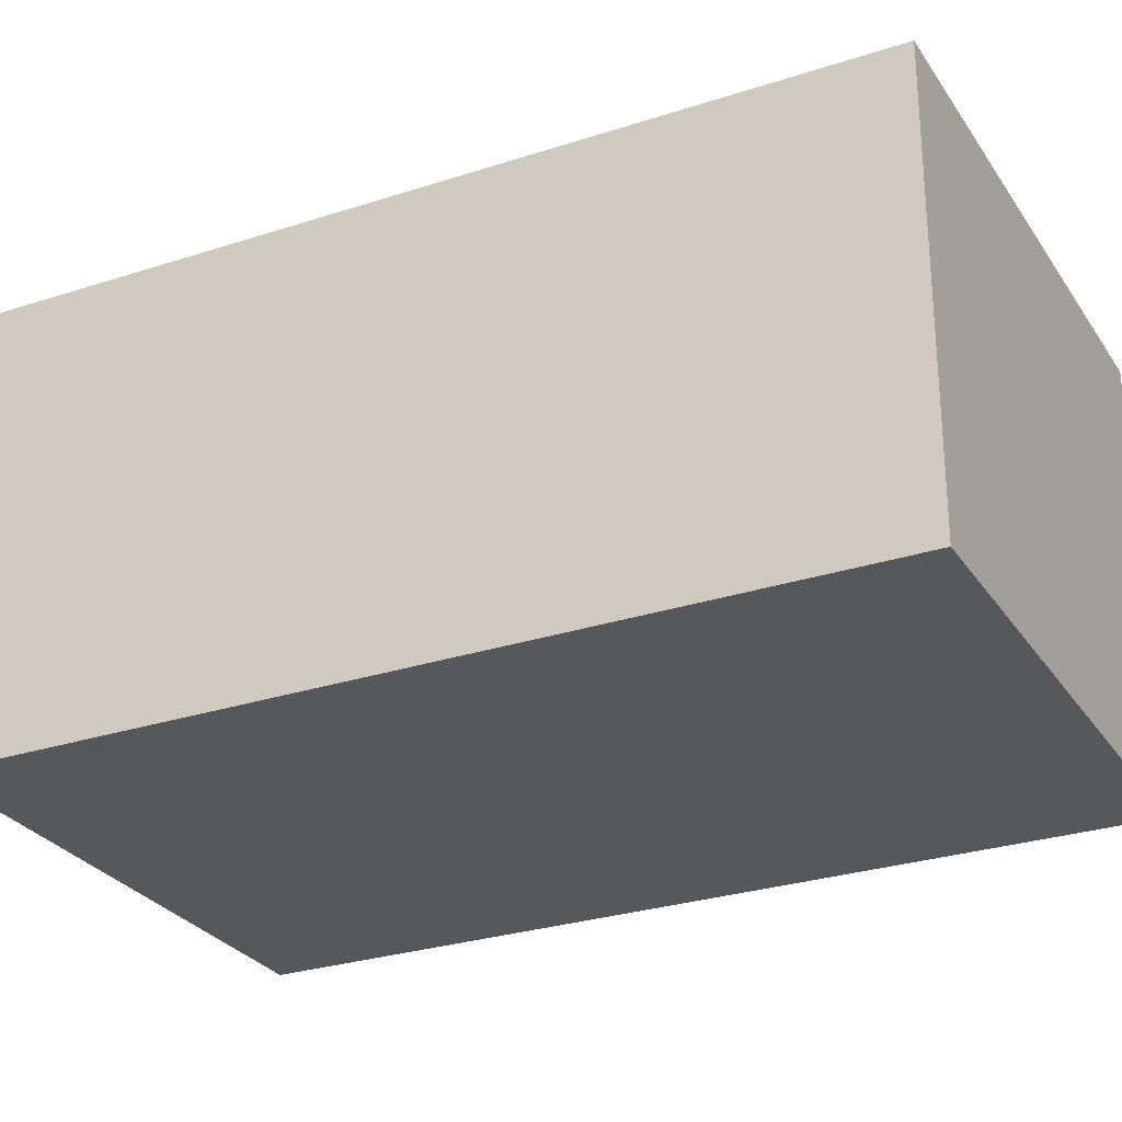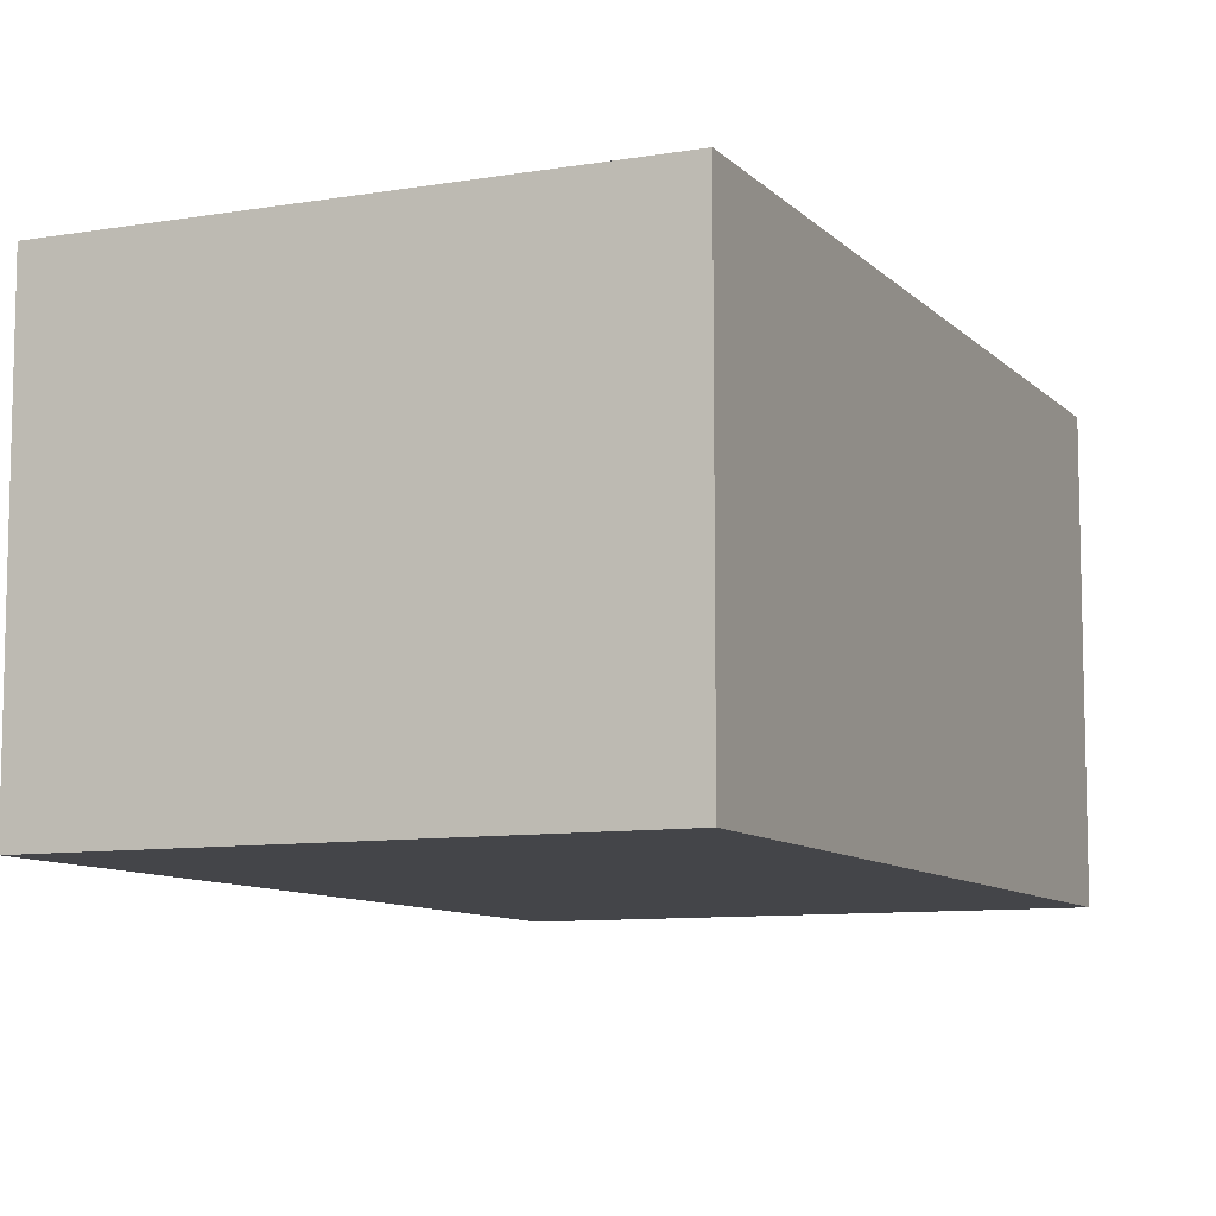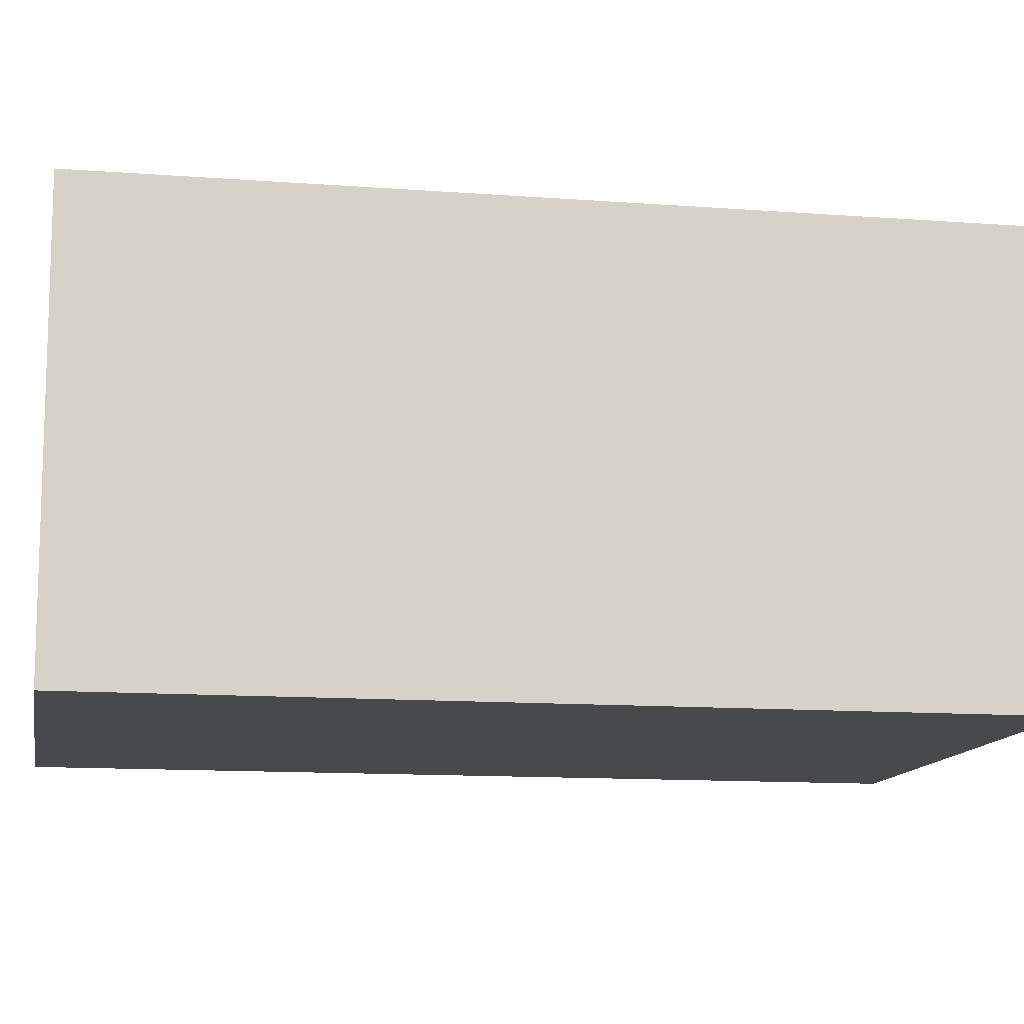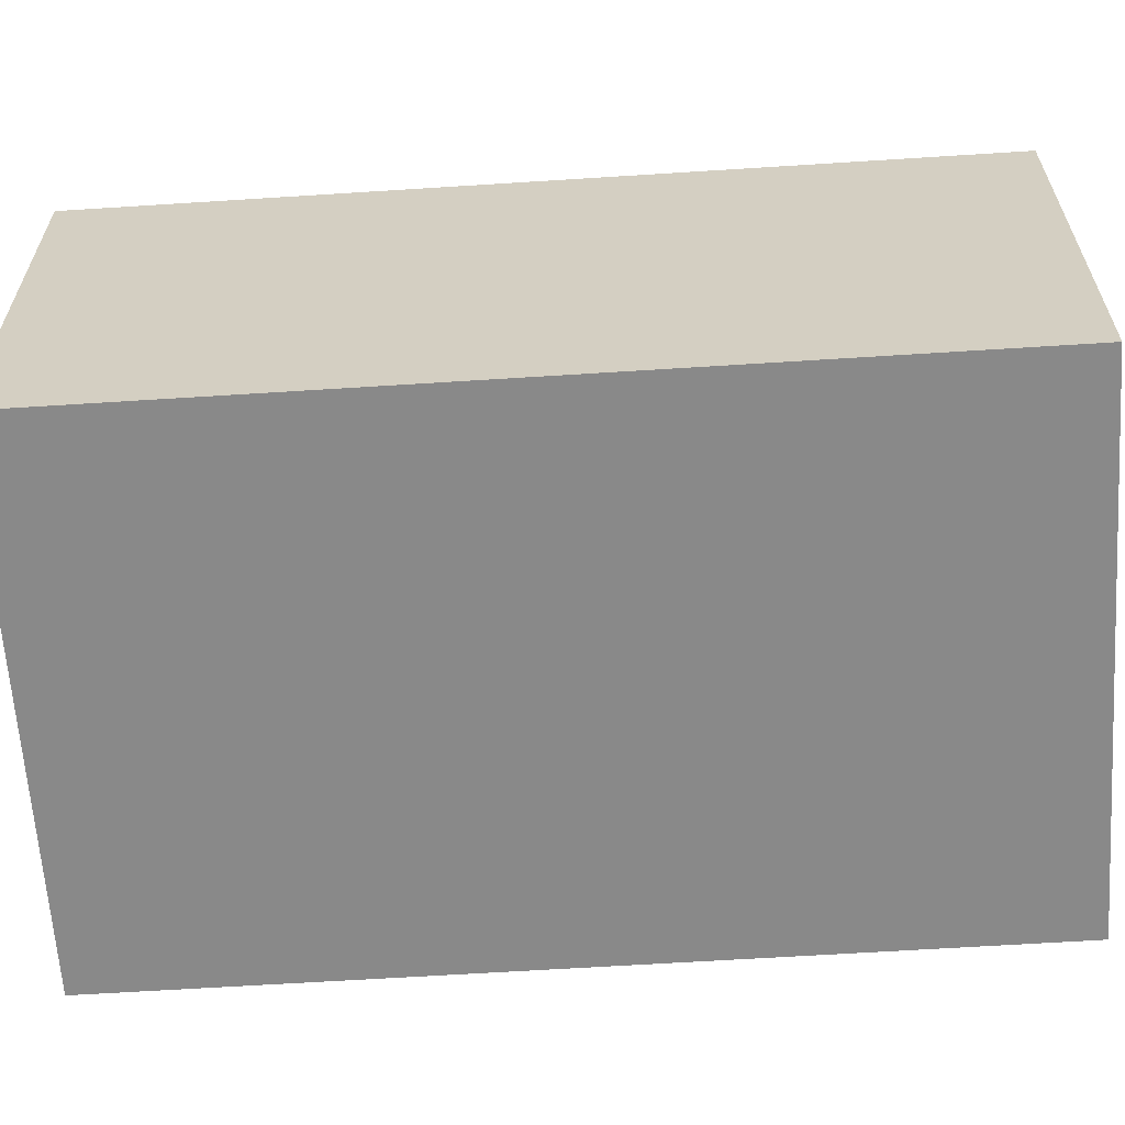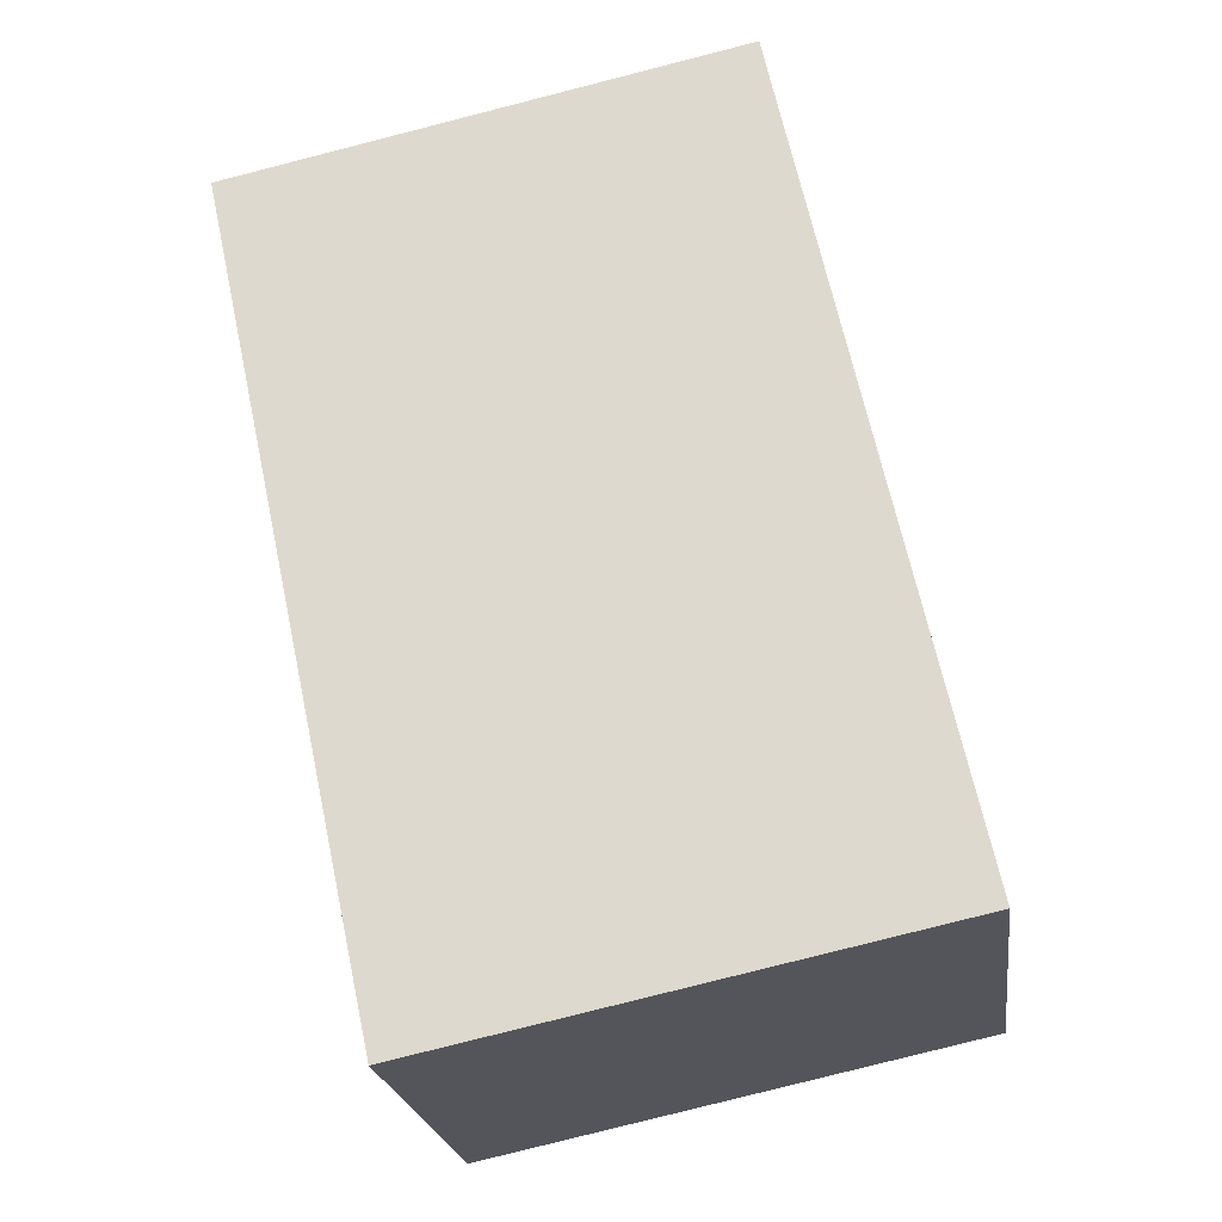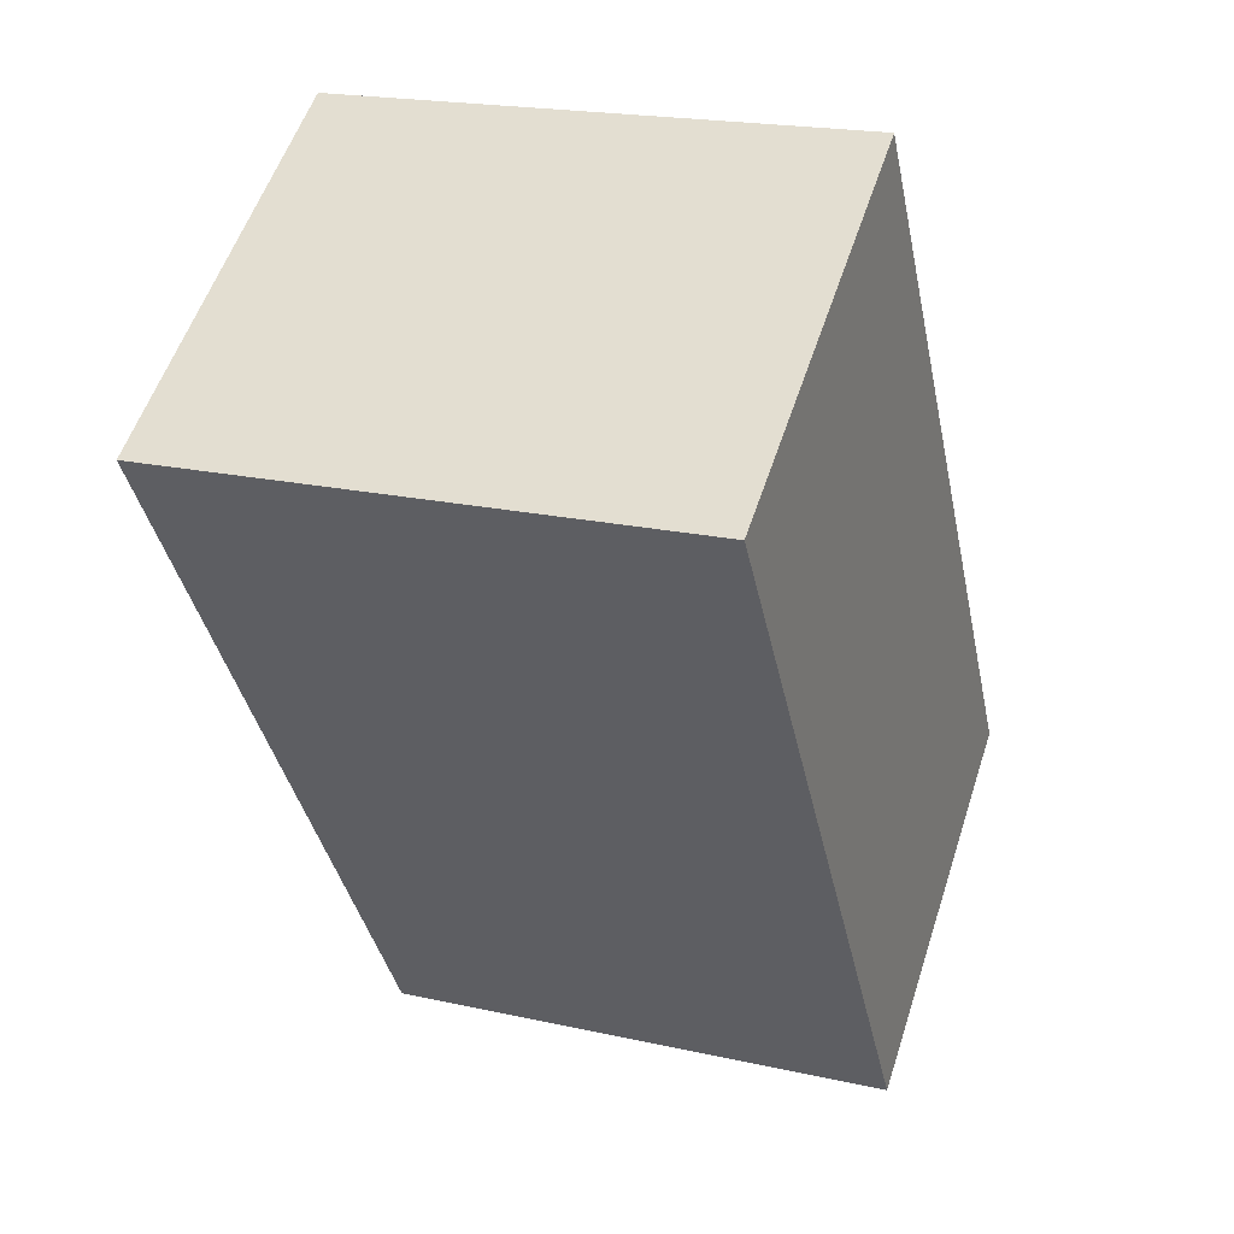
<metadata>
{"format":"obj","ext":"obj","renderer":"f3d","projection":"perspective","resolution":1024,"background":"white","views":[{"elev":-28.0,"azim":-51.3,"up":"+Y"},{"elev":-9.1,"azim":36.2,"up":"+Y"},{"elev":-12.2,"azim":92.0,"up":"+Y"},{"elev":-63.1,"azim":-74.1,"up":"+Y"},{"elev":-22.5,"azim":-172.4,"up":"+Z"},{"elev":55.6,"azim":-162.0,"up":"+Z"}]}
</metadata>
<code>
v  12.04 16.23 -2.587
v  21.3 16.23 4.74
v  19.38 16.23 -4.163
v  26.18 16.23 27.33
v  0 16.23 9.94e-16
v  6.128 16.23 28.36
v  6.8 16.23 31.47
v  1.024 16.23 4.74
v  6.8 -1.927e-15 31.47
v  26.18 -1.673e-15 27.33
v  21.3 -2.902e-16 4.74
v  19.38 2.549e-16 -4.163
v  0 0 0
v  12.04 1.584e-16 -2.587
v  1.024 -2.902e-16 4.74
v  6.128 -1.736e-15 28.36
g defaultobject
f 1 2 3
f 2 1 4
f 4 1 5
f 4 5 6
f 4 6 7
f 6 5 8
f 9 4 7
f 4 9 10
f 10 2 4
f 2 10 11
f 2 11 3
f 3 11 12
f 12 1 3
f 1 12 5
f 5 12 13
f 13 12 14
f 13 8 5
f 8 13 6
f 6 13 15
f 6 15 16
f 6 16 7
f 7 16 9
f 11 14 12
f 14 11 13
f 13 11 10
f 13 10 15
f 15 10 16
f 16 10 9

</code>
